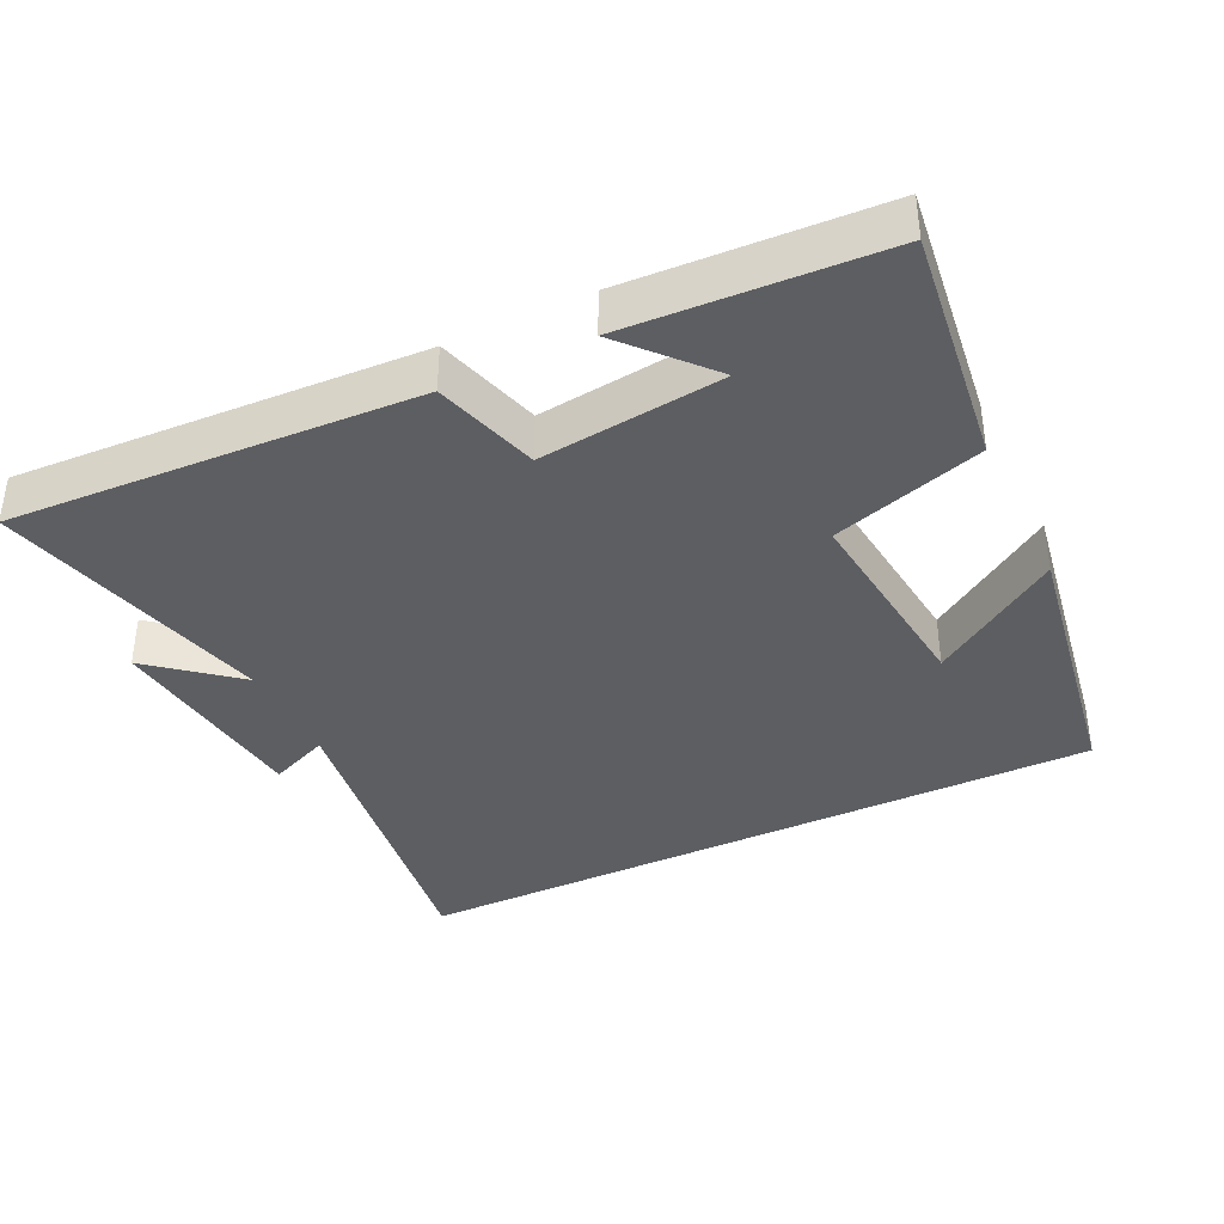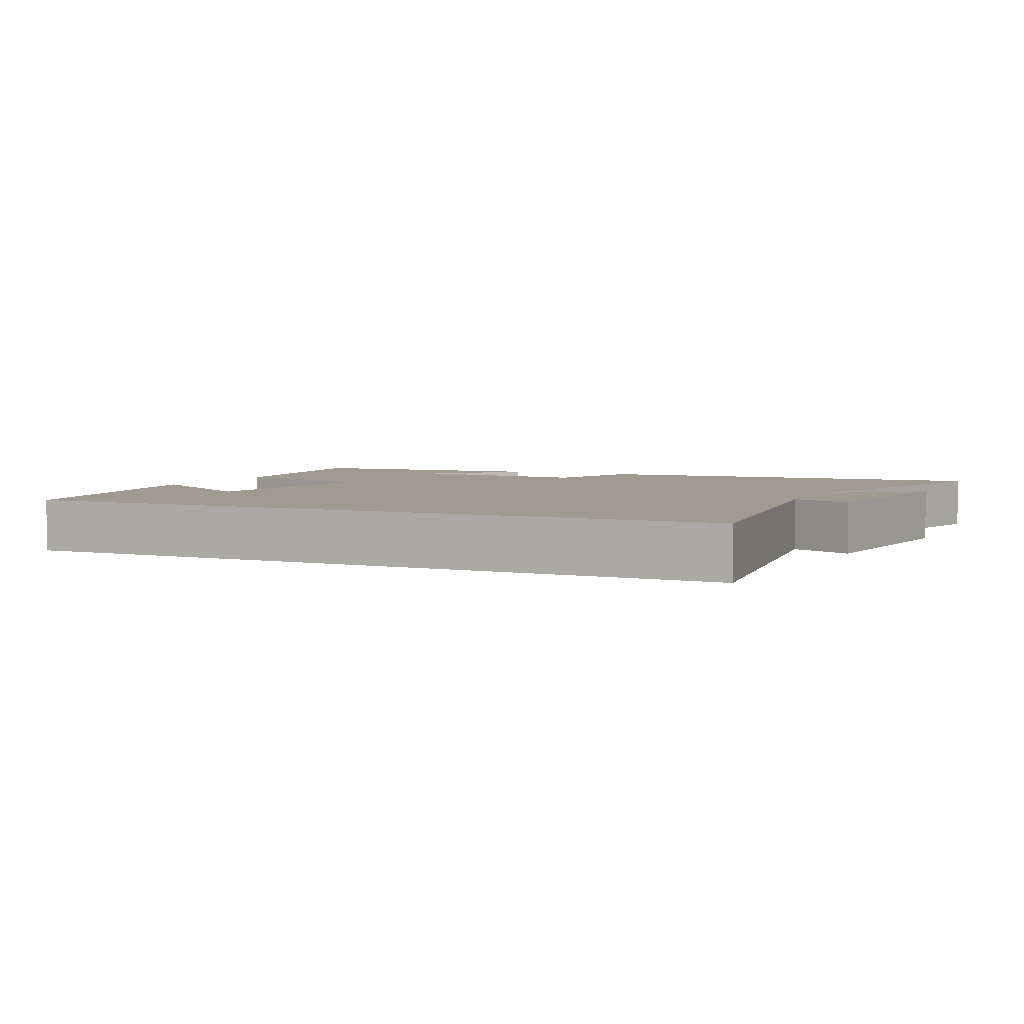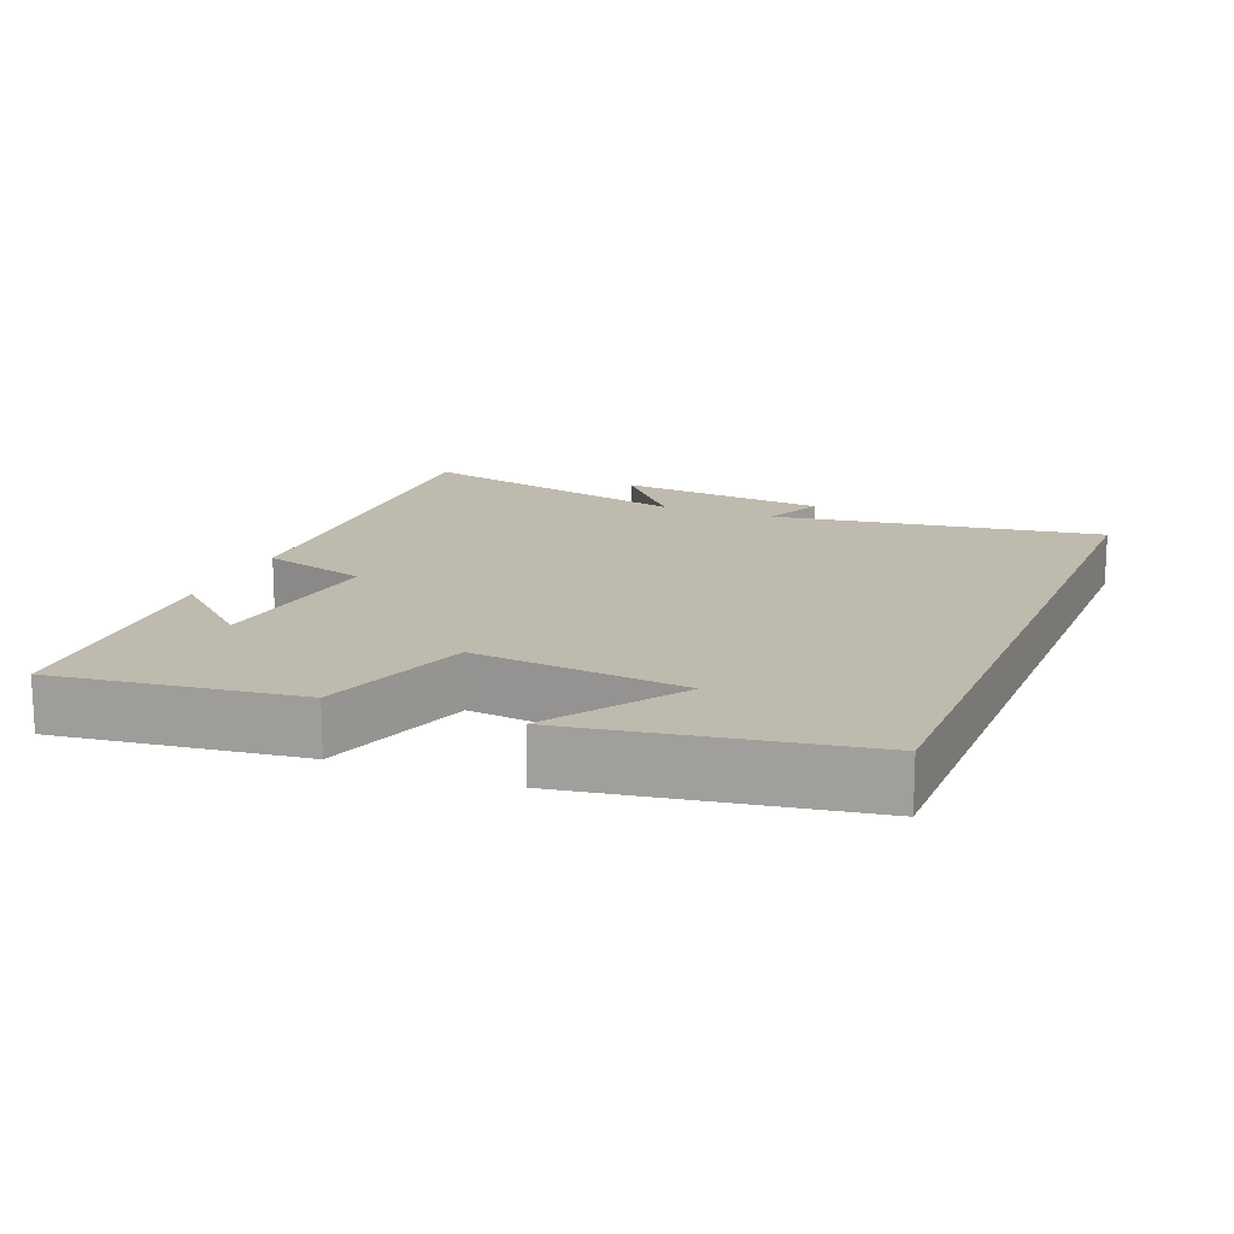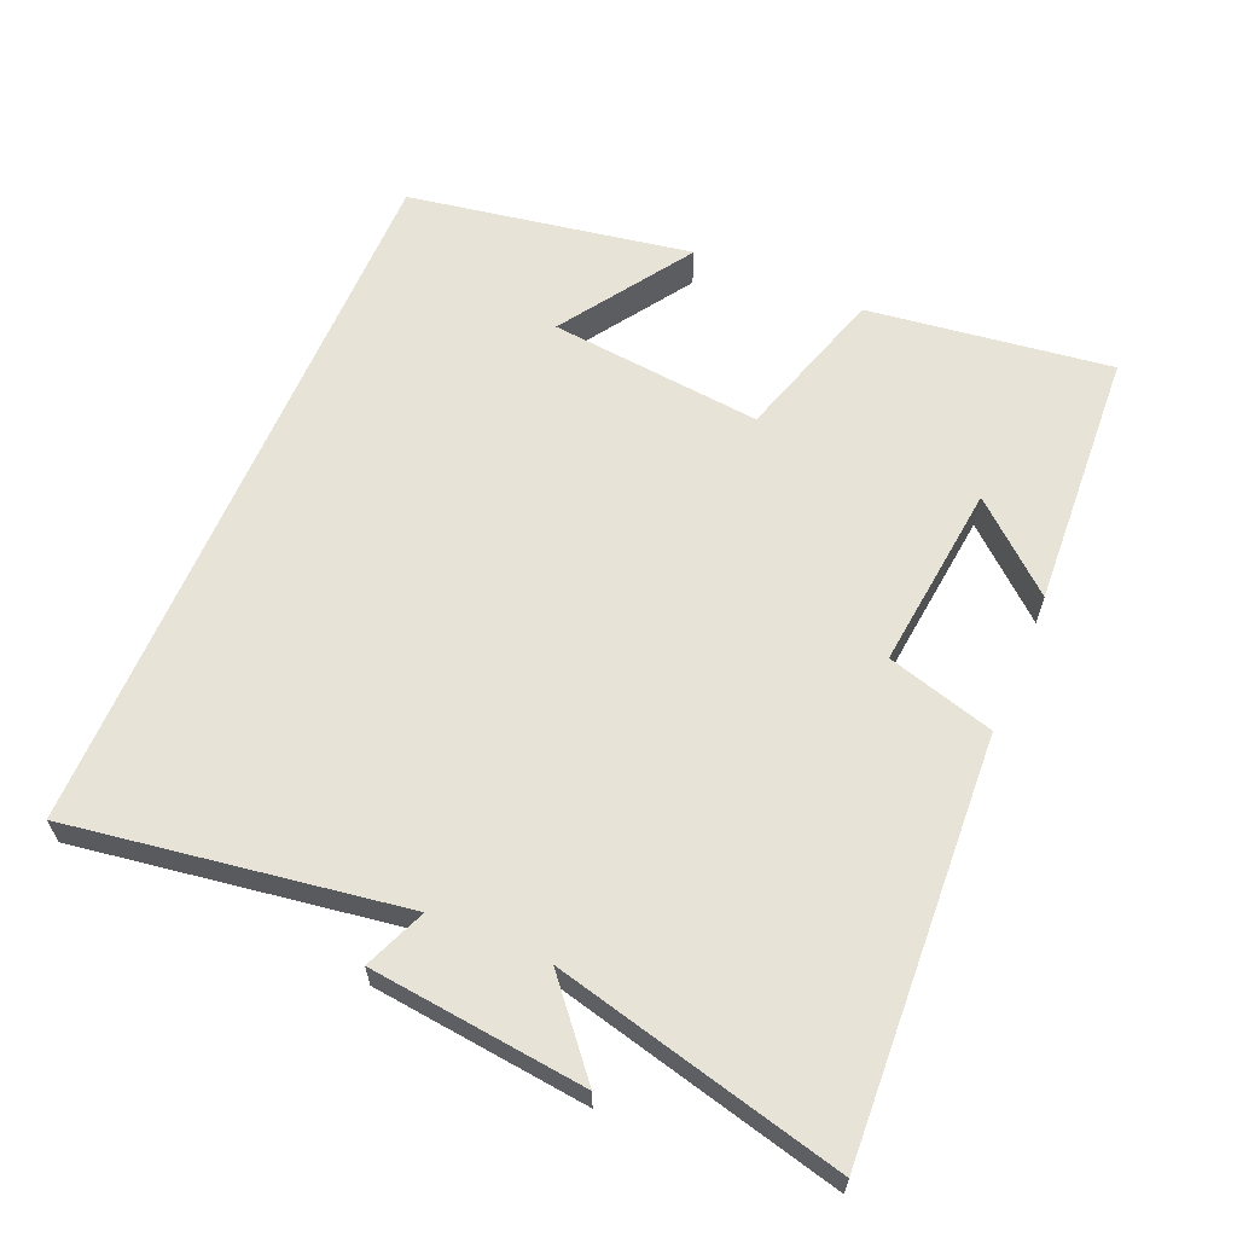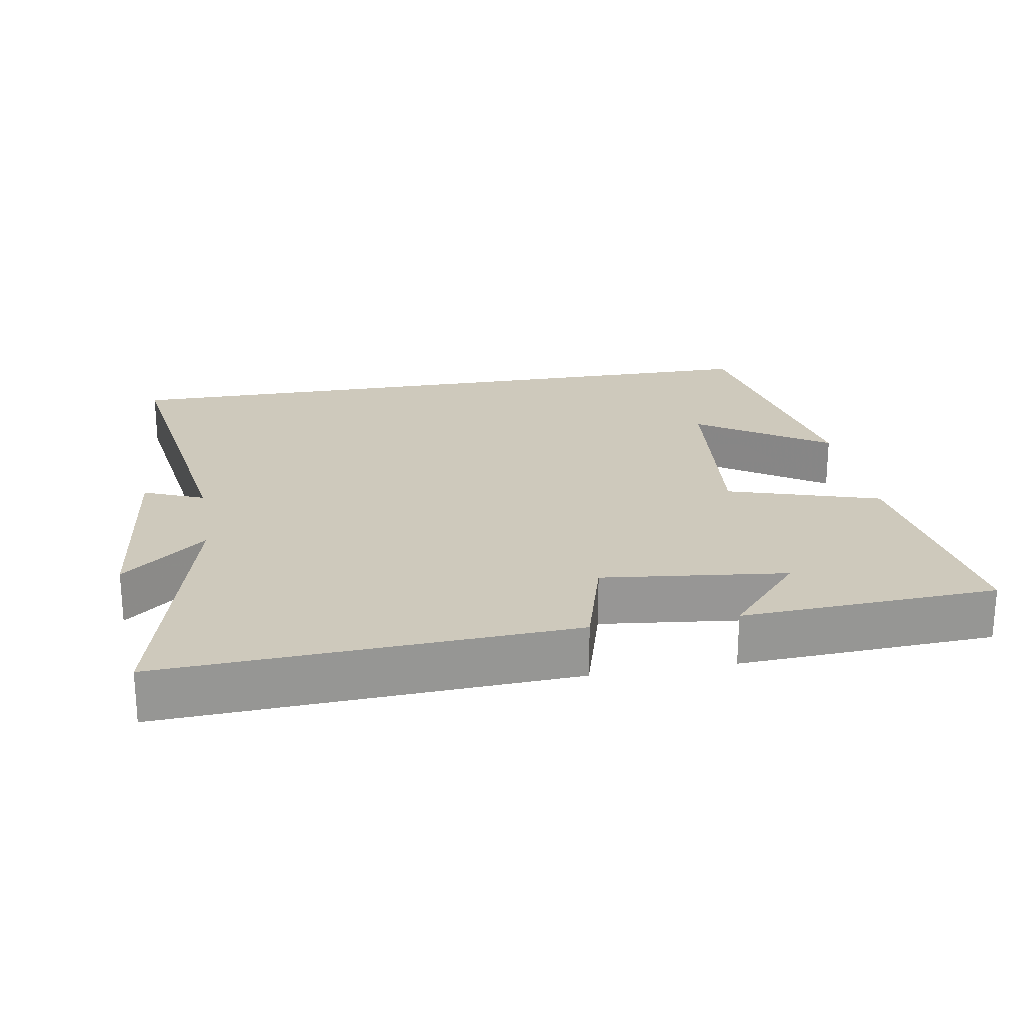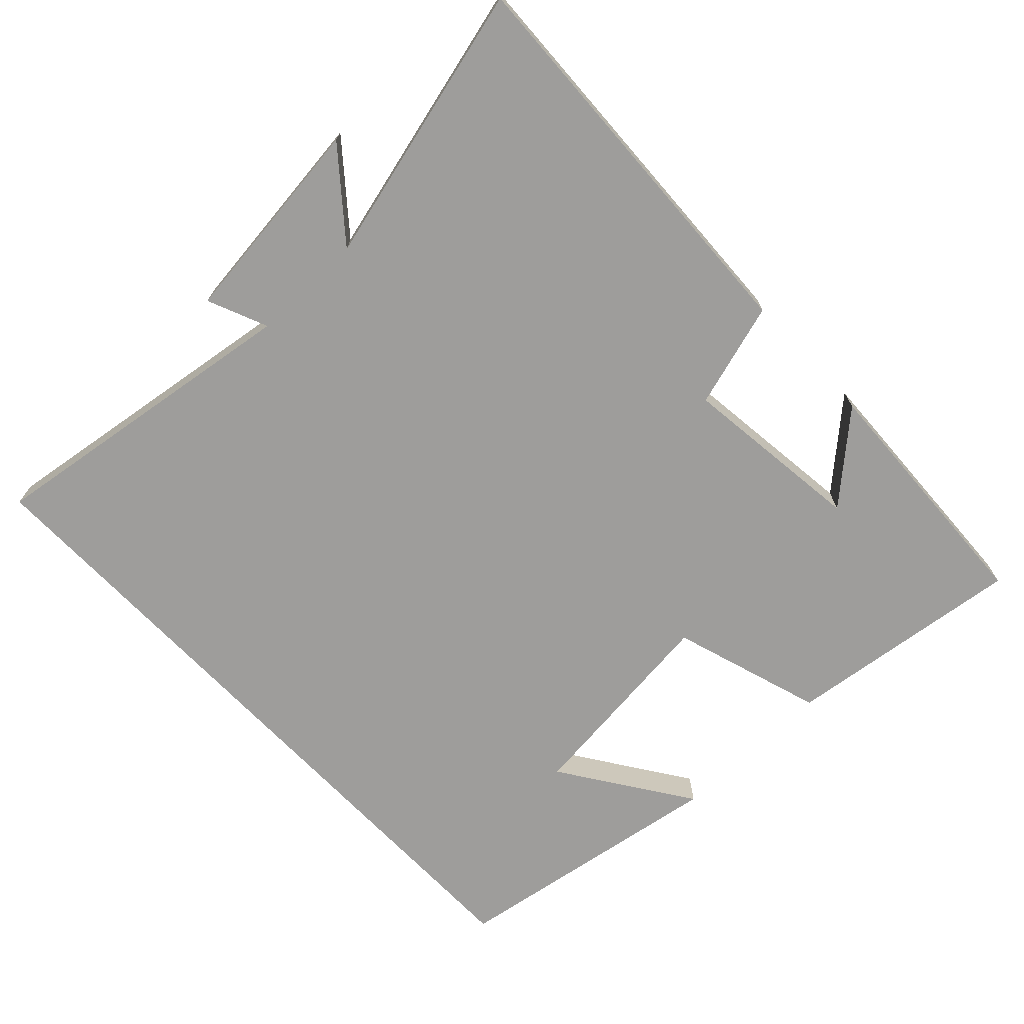
<metadata>
{"format":"obj","ext":"obj","renderer":"f3d","projection":"perspective","resolution":1024,"background":"white","views":[{"elev":-38.0,"azim":25.8,"up":"+Y"},{"elev":4.0,"azim":-154.6,"up":"+Y"},{"elev":15.5,"azim":112.1,"up":"+Y"},{"elev":62.3,"azim":-67.1,"up":"+Y"},{"elev":22.4,"azim":-9.8,"up":"+Y"},{"elev":-70.6,"azim":-46.3,"up":"+Y"}]}
</metadata>
<code>
v -0.6 0.07 0.529
v -0.02 0.07 0.5
v 0.024 0.07 0.35
v 0.286 0.07 0.38
v 0.18 0.07 0.5
v 0.544 0.07 0.481
v 0.5 0.07 0.14
v 0.284 0.07 0.073
v 0.316 0.07 -0.225
v 0.5 0.07 -0.102
v 0.433 0.07 -0.5
v -0.569 0.07 -0.5
v -0.5 0.07 -0.036
v -0.586 0.07 -0.072
v -0.62 0.07 0.228
v -0.5 0.07 0.128
v -0.6 0 0.529
v -0.02 0 0.5
v 0.024 0 0.35
v 0.286 0 0.38
v 0.18 0 0.5
v 0.544 0 0.481
v 0.5 0 0.14
v 0.284 0 0.073
v 0.316 0 -0.225
v 0.5 0 -0.102
v 0.433 0 -0.5
v -0.569 0 -0.5
v -0.5 0 -0.036
v -0.586 0 -0.072
v -0.62 0 0.228
v -0.5 0 0.128
f 13 14 15 16
f 11 12 13
f 11 13 16
f 9 10 11
f 9 11 16 1
f 6 7 8
f 4 5 6
f 4 6 8
f 3 4 8
f 1 2 3
f 1 3 8 9
f 32 31 30 29
f 29 28 27
f 32 29 27
f 27 26 25
f 17 32 27 25
f 24 23 22
f 22 21 20
f 24 22 20
f 24 20 19
f 19 18 17
f 25 24 19 17
f 1 17 18 2
f 2 18 19 3
f 3 19 20 4
f 4 20 21 5
f 5 21 22 6
f 6 22 23 7
f 7 23 24 8
f 8 24 25 9
f 9 25 26 10
f 10 26 27 11
f 11 27 28 12
f 12 28 29 13
f 13 29 30 14
f 14 30 31 15
f 15 31 32 16
f 16 32 17 1

</code>
